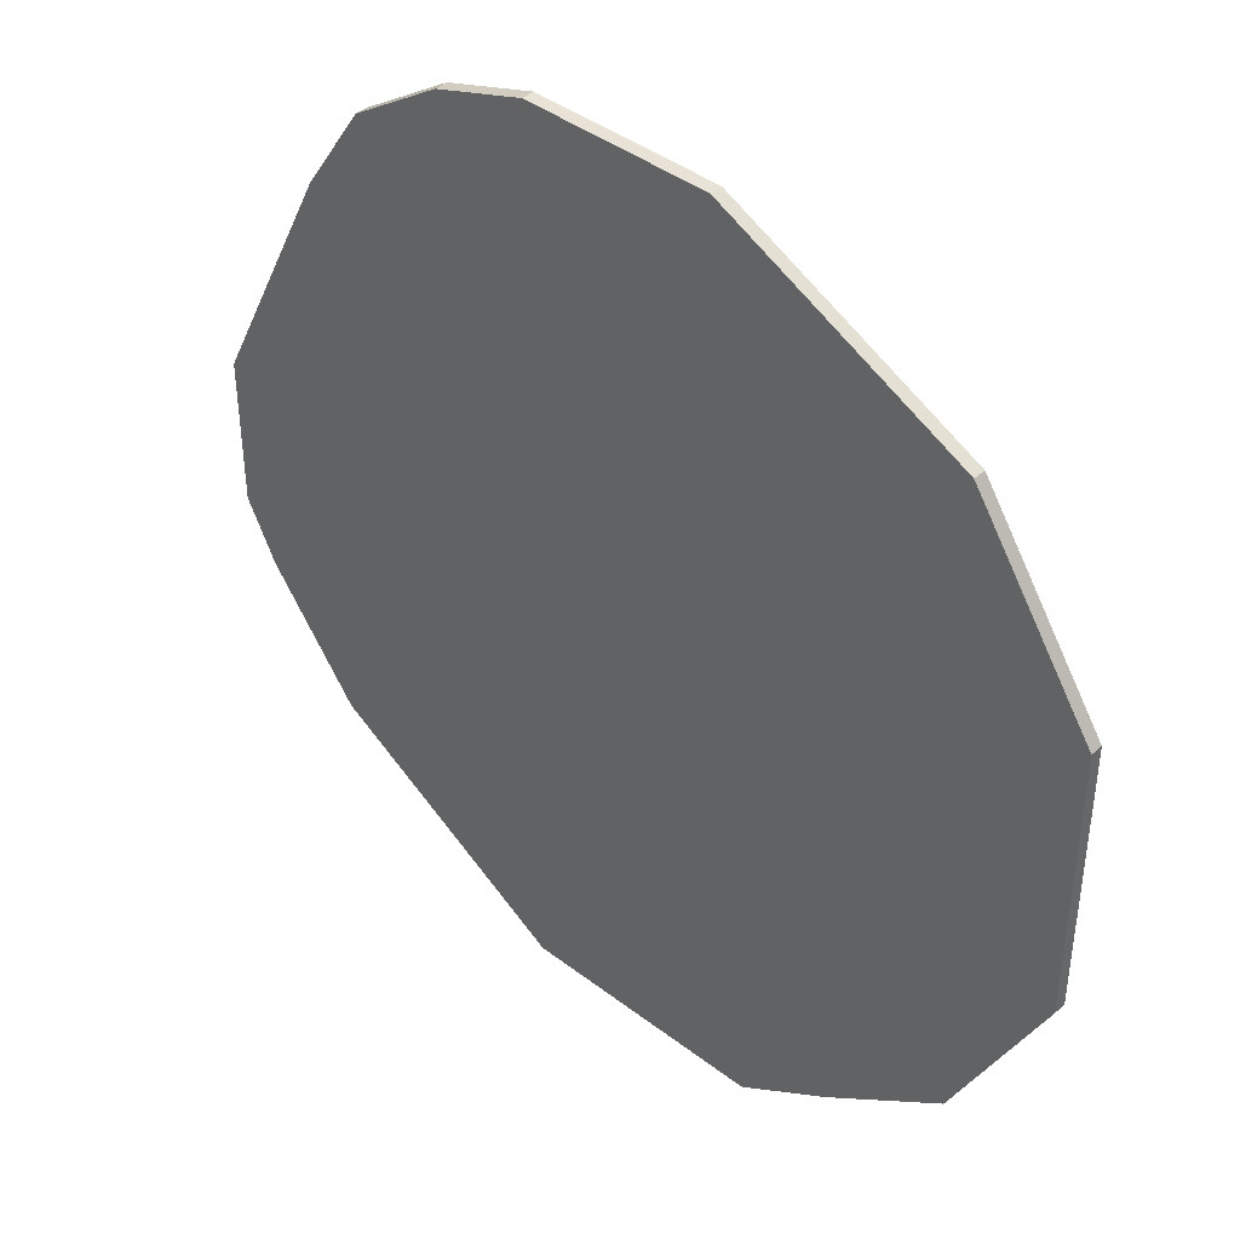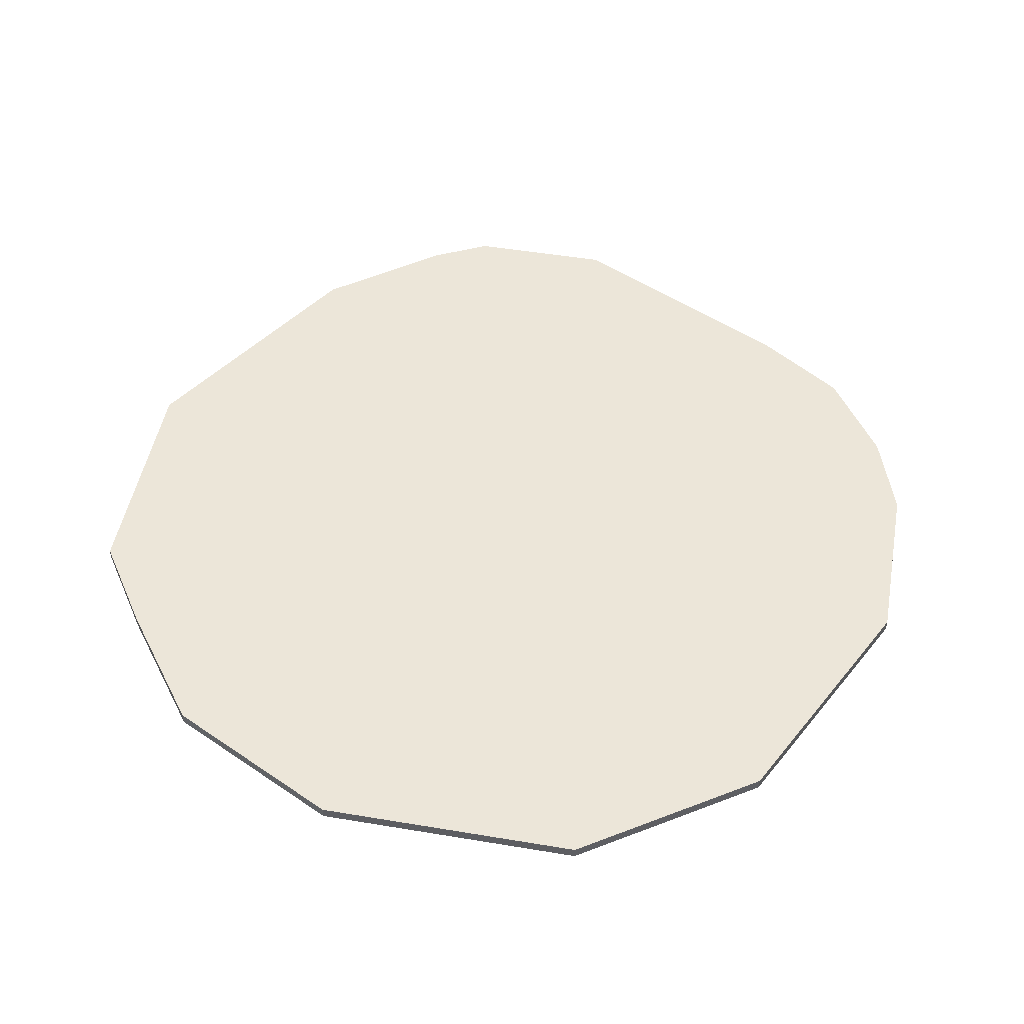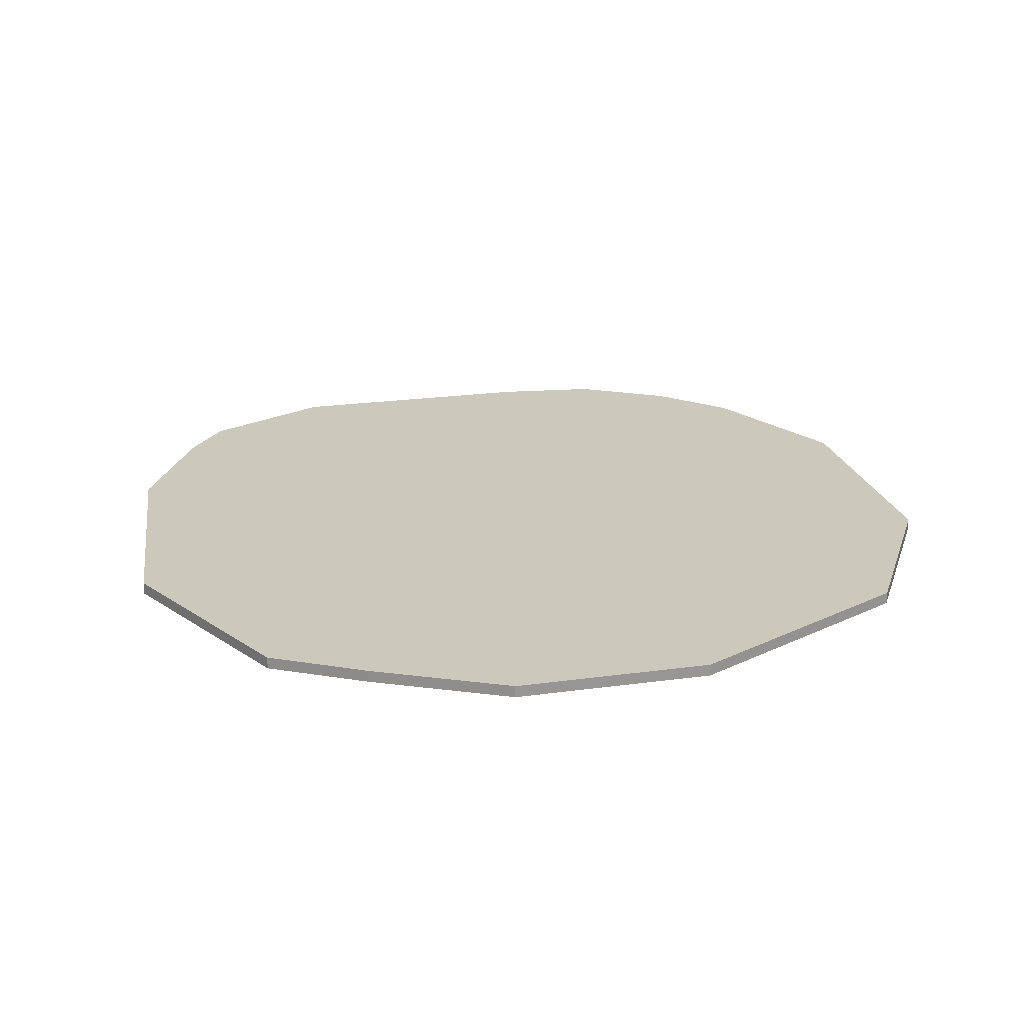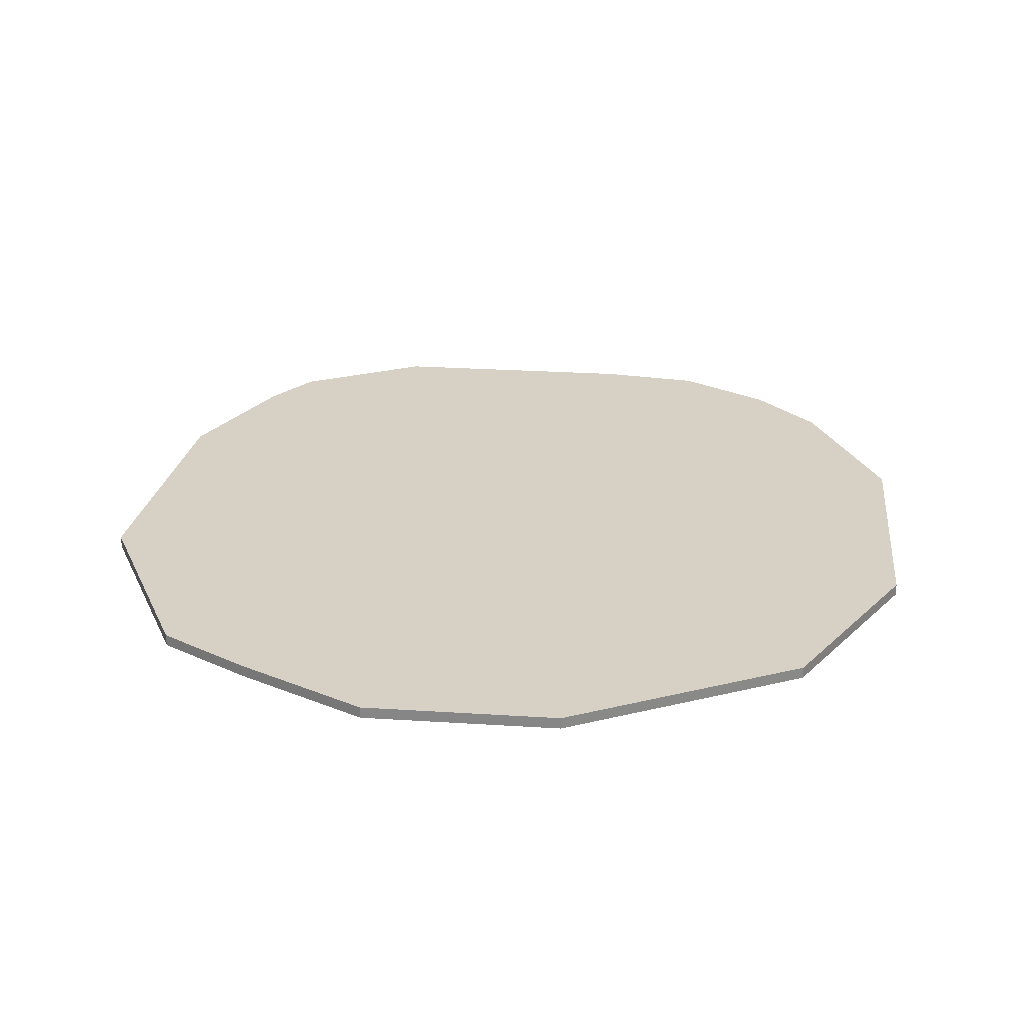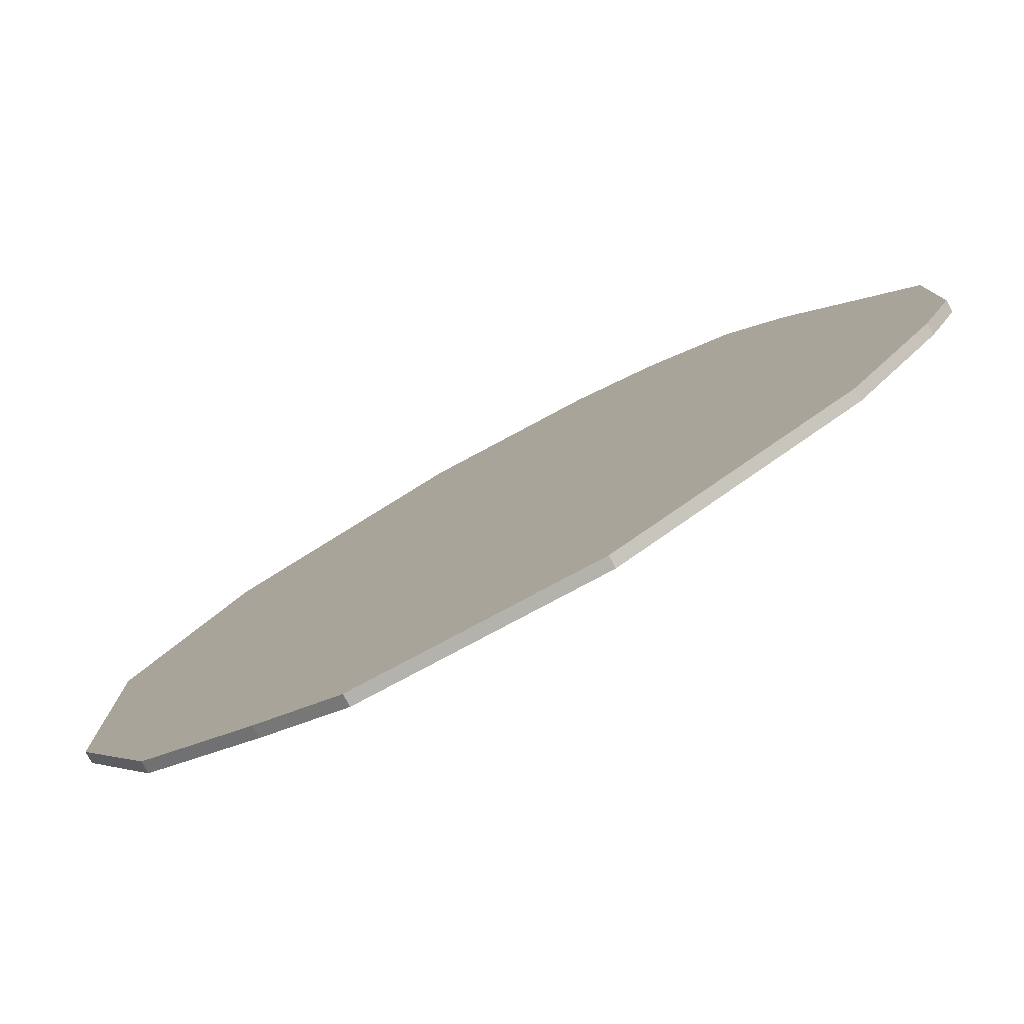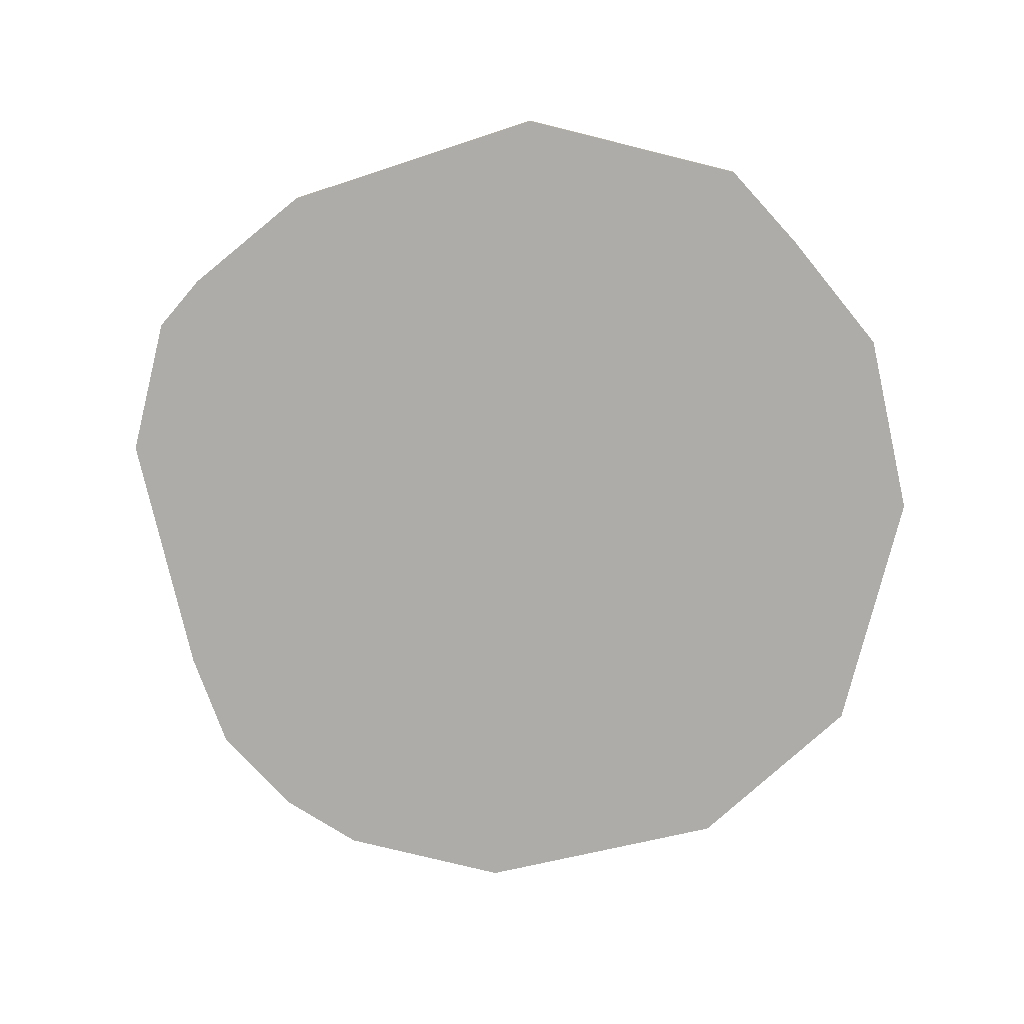
<metadata>
{"format":"obj","ext":"obj","renderer":"f3d","projection":"perspective","resolution":1024,"background":"white","views":[{"elev":41.6,"azim":42.7,"up":"+Y"},{"elev":49.2,"azim":100.5,"up":"+Z"},{"elev":22.1,"azim":49.8,"up":"+Z"},{"elev":26.9,"azim":69.1,"up":"+Z"},{"elev":-79.6,"azim":-151.9,"up":"+Y"},{"elev":-76.7,"azim":-13.9,"up":"+Z"}]}
</metadata>
<code>
v 0.08333 -0.2248 -0.4896
v 0.2348 -0.0581 -0.4957
v 0.2348 0.07827 -0.4896
v -0.03788 0.2298 -0.4896
v -0.2197 -0.0581 -0.4957
v 0.1742 0.1692 -0.4957
v 0.1894 -0.149 -0.4896
v -0.03788 -0.2248 -0.4957
v -0.2197 -0.0581 -0.4896
v 0.2348 0.07827 -0.4957
v 0.1742 0.1692 -0.4896
v -0.08333 0.2146 -0.4957
v 0.1288 -0.1945 -0.4957
v 0.2348 -0.0581 -0.4896
v -0.03788 -0.2248 -0.4896
v 0.05303 0.2298 -0.4957
v -0.1591 0.1389 -0.4896
v 0.1288 -0.1945 -0.4896
v 0.1894 -0.149 -0.4957
v 0.08333 -0.2248 -0.4957
v -0.1591 -0.149 -0.4896
v 0.05303 0.2298 -0.4896
v -0.03788 0.2298 -0.4957
v -0.1288 0.1843 -0.4896
v -0.2197 0.01766 -0.4957
v -0.2045 -0.0884 -0.4896
v -0.1591 -0.149 -0.4957
v -0.08333 0.2146 -0.4896
v -0.2197 0.01766 -0.4896
v -0.1288 0.1843 -0.4957
v -0.2045 -0.0884 -0.4957
v -0.1591 0.1389 -0.4957
f 11 10 6
f 11 3 10
f 11 1 7
f 13 12 10
f 13 10 2
f 14 7 2
f 14 11 7
f 14 3 11
f 14 10 3
f 14 2 10
f 15 1 11
f 16 11 6
f 16 6 10
f 16 10 12
f 18 13 7
f 18 7 1
f 19 13 2
f 19 2 7
f 19 7 13
f 20 8 13
f 20 15 8
f 20 1 15
f 20 18 1
f 20 13 18
f 21 15 11
f 22 16 4
f 22 4 11
f 22 11 16
f 23 16 12
f 23 12 4
f 23 4 16
f 24 17 11
f 26 9 5
f 26 21 11
f 26 11 9
f 27 8 15
f 27 15 21
f 27 13 8
f 27 12 13
f 27 25 12
f 27 5 25
f 27 21 26
f 28 4 12
f 28 12 24
f 28 24 11
f 28 11 4
f 29 9 11
f 29 11 17
f 29 25 5
f 29 5 9
f 30 24 12
f 30 12 25
f 31 27 26
f 31 26 5
f 31 5 27
f 32 30 25
f 32 17 24
f 32 24 30
f 32 29 17
f 32 25 29

</code>
